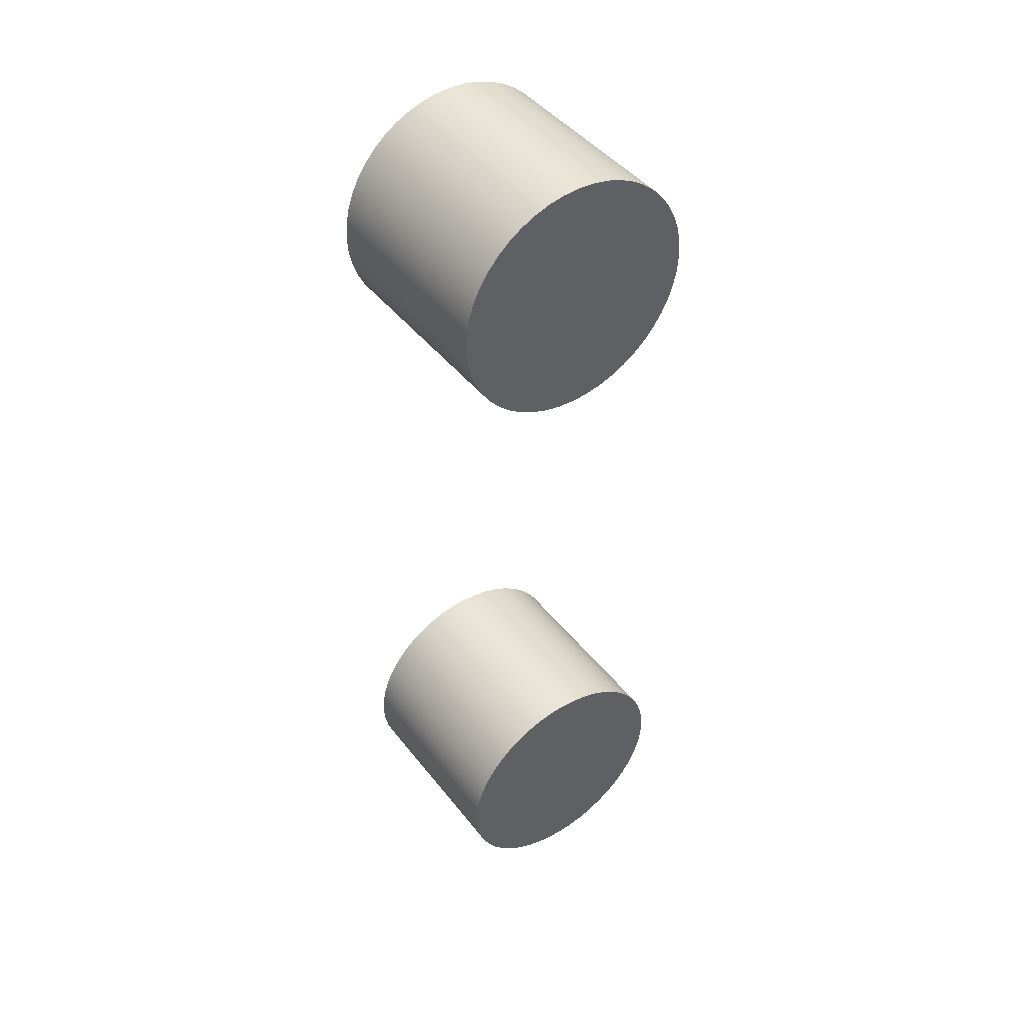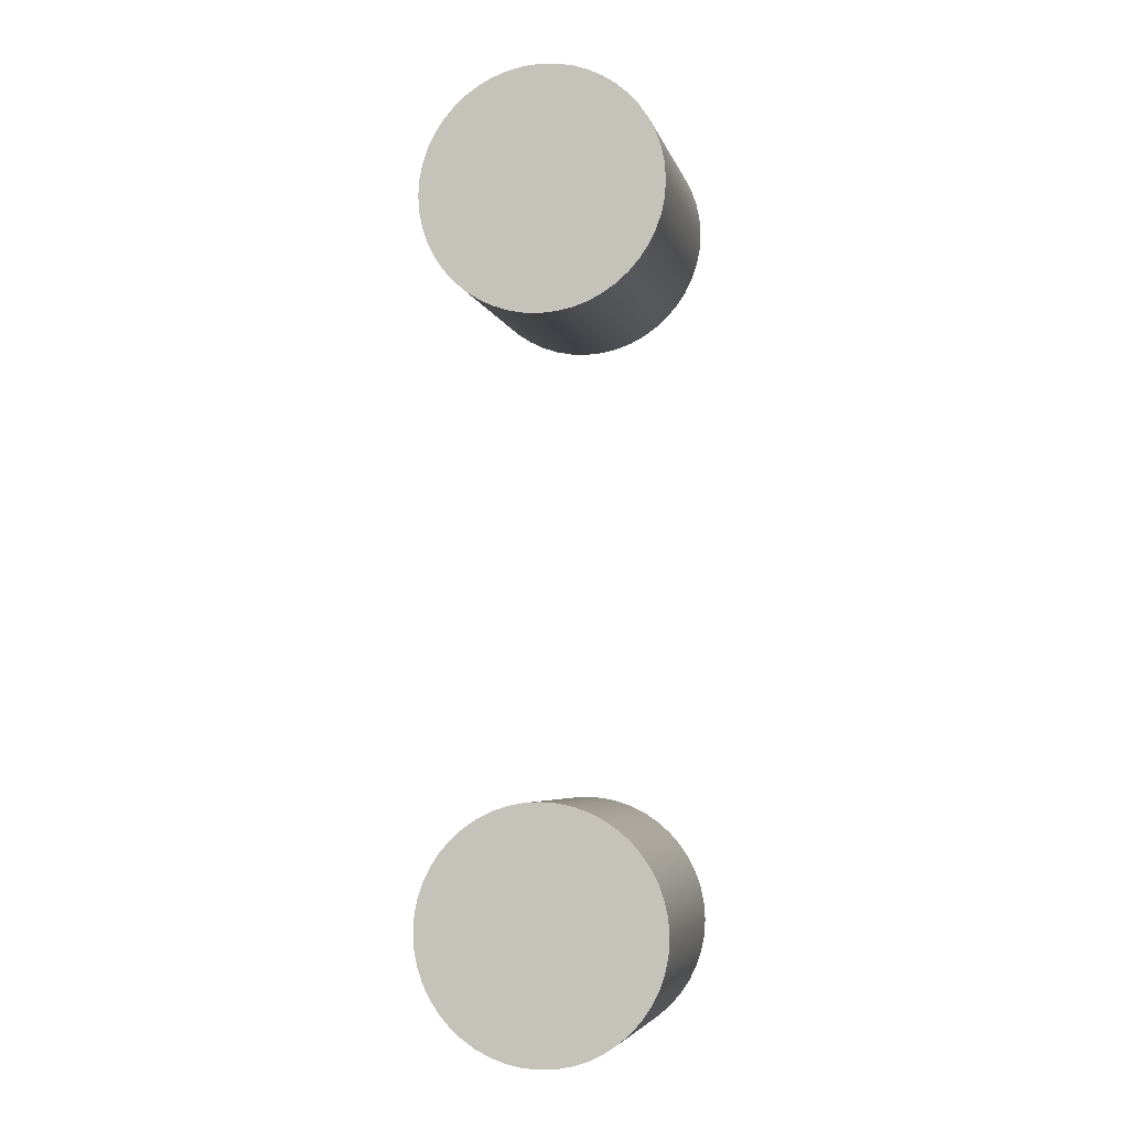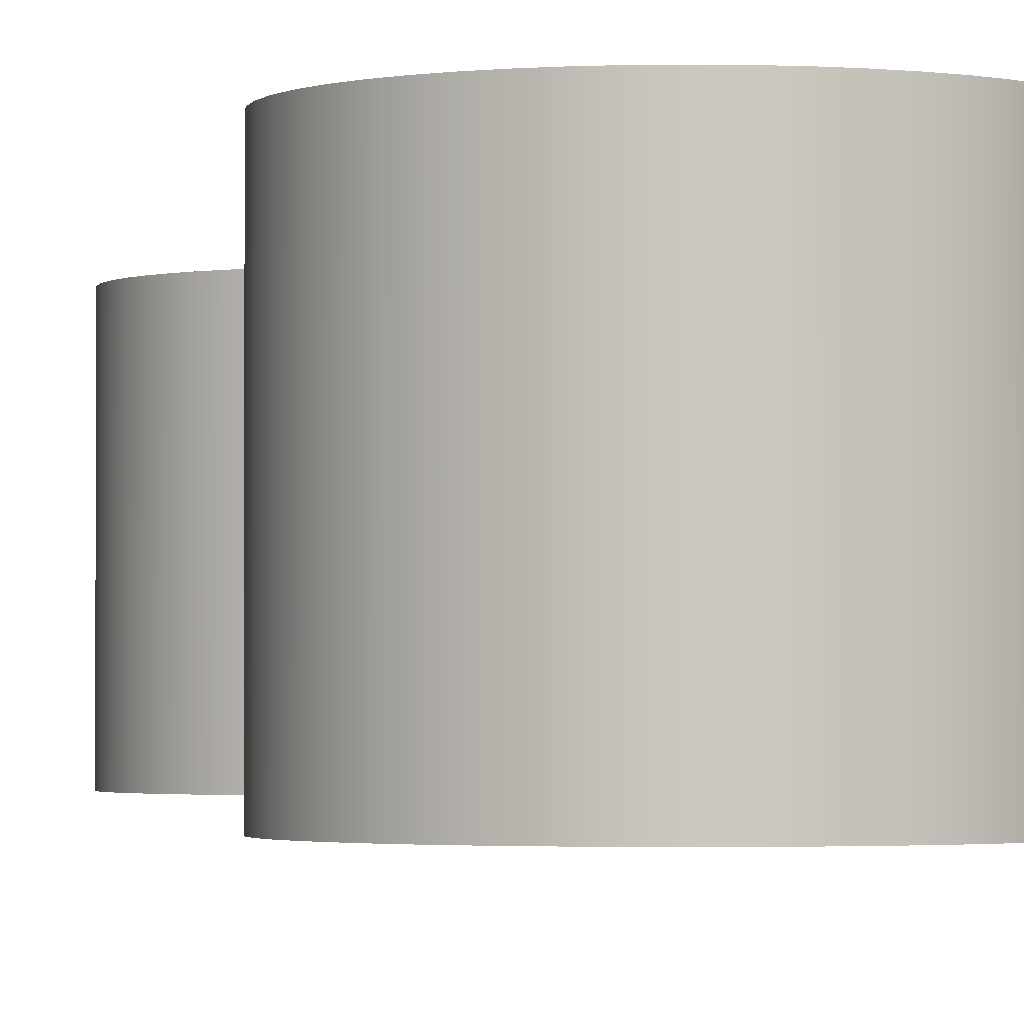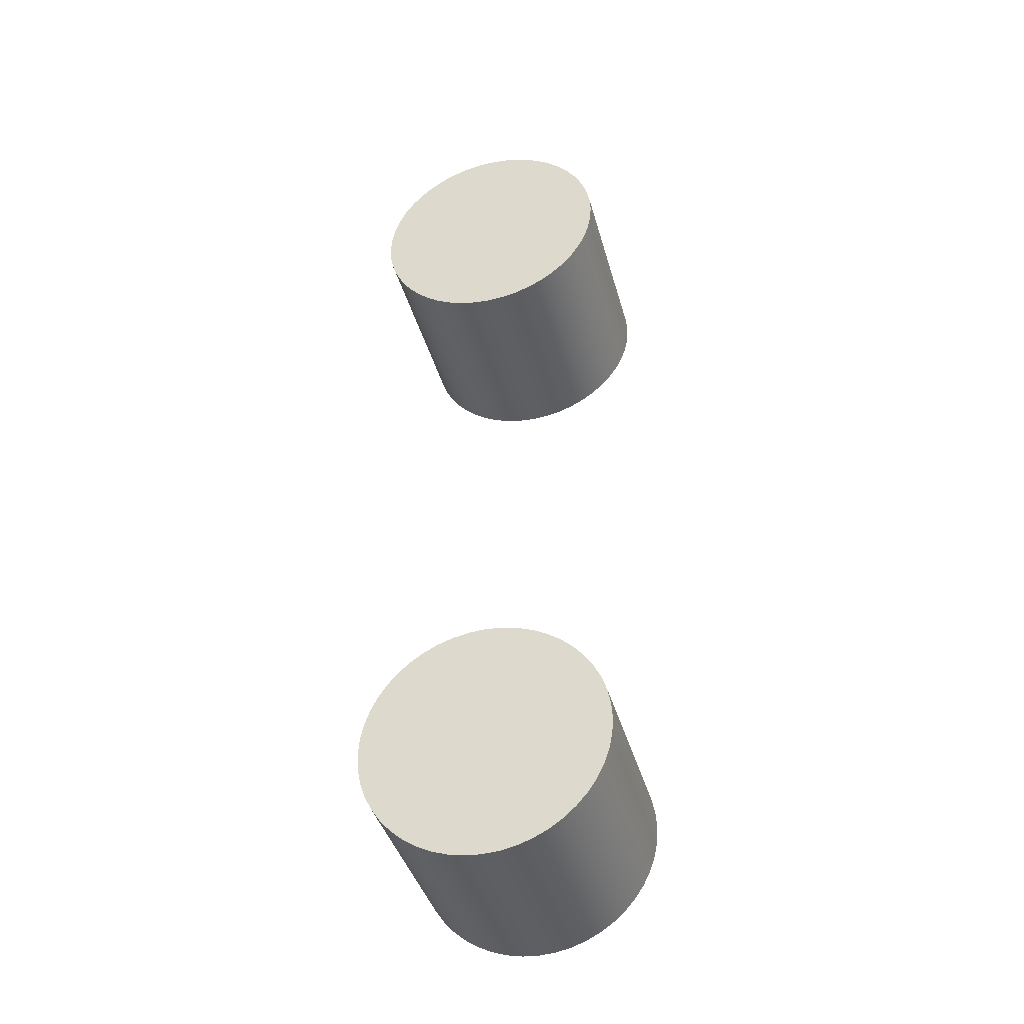
<metadata>
{"format":"obj","ext":"obj","renderer":"f3d","projection":"perspective","resolution":1024,"background":"white","views":[{"elev":44.3,"azim":144.8,"up":"+Y"},{"elev":-5.4,"azim":-166.8,"up":"+Y"},{"elev":-1.8,"azim":-7.6,"up":"+Z"},{"elev":-40.1,"azim":15.0,"up":"+Y"}]}
</metadata>
<code>
o Text_Lives
v 0.1684 0.3899 0.05
v 0.1668 0.3821 0.05
v 0.1643 0.3747 0.05
v 0.1608 0.3678 0.05
v 0.1565 0.3614 0.05
v 0.1514 0.3556 0.05
v 0.1456 0.3505 0.05
v 0.1392 0.3462 0.05
v 0.1323 0.3427 0.05
v 0.1249 0.3402 0.05
v 0.1171 0.3386 0.05
v 0.109 0.338 0.05
v 0.1009 0.3386 0.05
v 0.0931 0.3402 0.05
v 0.0857 0.3427 0.05
v 0.07878 0.3462 0.05
v 0.07239 0.3505 0.05
v 0.06663 0.3556 0.05
v 0.06154 0.3614 0.05
v 0.05722 0.3678 0.05
v 0.05373 0.3747 0.05
v 0.05115 0.3821 0.05
v 0.04955 0.3899 0.05
v 0.049 0.398 0.05
v 0.04955 0.4061 0.05
v 0.05115 0.4139 0.05
v 0.05373 0.4213 0.05
v 0.05722 0.4282 0.05
v 0.06154 0.4346 0.05
v 0.06663 0.4404 0.05
v 0.07239 0.4455 0.05
v 0.07878 0.4498 0.05
v 0.0857 0.4533 0.05
v 0.0931 0.4558 0.05
v 0.1009 0.4575 0.05
v 0.109 0.458 0.05
v 0.1171 0.4575 0.05
v 0.1249 0.4558 0.05
v 0.1323 0.4533 0.05
v 0.1392 0.4498 0.05
v 0.1456 0.4455 0.05
v 0.1514 0.4404 0.05
v 0.1565 0.4346 0.05
v 0.1608 0.4282 0.05
v 0.1643 0.4213 0.05
v 0.1668 0.4139 0.05
v 0.1684 0.4061 0.05
v 0.169 0.398 0.05
v 0.1684 0.04289 0.05
v 0.1668 0.0351 0.05
v 0.1643 0.0277 0.05
v 0.1608 0.02078 0.05
v 0.1565 0.01439 0.05
v 0.1514 0.008625 0.05
v 0.1456 0.003543 0.05
v 0.1392 -0.000778 0.05
v 0.1323 -0.004266 0.05
v 0.1249 -0.006847 0.05
v 0.1171 -0.00845 0.05
v 0.109 -0.009 0.05
v 0.1009 -0.00845 0.05
v 0.0931 -0.006847 0.05
v 0.0857 -0.004266 0.05
v 0.07878 -0.000778 0.05
v 0.07239 0.003543 0.05
v 0.06663 0.008625 0.05
v 0.06154 0.01439 0.05
v 0.05722 0.02078 0.05
v 0.05373 0.0277 0.05
v 0.05115 0.0351 0.05
v 0.04955 0.04289 0.05
v 0.049 0.051 0.05
v 0.04955 0.05911 0.05
v 0.05115 0.0669 0.05
v 0.05373 0.0743 0.05
v 0.05722 0.08122 0.05
v 0.06154 0.08761 0.05
v 0.06663 0.09337 0.05
v 0.07239 0.09846 0.05
v 0.07878 0.1028 0.05
v 0.0857 0.1063 0.05
v 0.0931 0.1088 0.05
v 0.1009 0.1105 0.05
v 0.109 0.111 0.05
v 0.1171 0.1105 0.05
v 0.1249 0.1088 0.05
v 0.1323 0.1063 0.05
v 0.1392 0.1028 0.05
v 0.1456 0.09846 0.05
v 0.1514 0.09337 0.05
v 0.1565 0.08761 0.05
v 0.1608 0.08122 0.05
v 0.1643 0.0743 0.05
v 0.1668 0.0669 0.05
v 0.1684 0.05911 0.05
v 0.169 0.051 0.05
v 0.1684 0.3899 -0.05
v 0.1668 0.3821 -0.05
v 0.1643 0.3747 -0.05
v 0.1608 0.3678 -0.05
v 0.1565 0.3614 -0.05
v 0.1514 0.3556 -0.05
v 0.1456 0.3505 -0.05
v 0.1392 0.3462 -0.05
v 0.1323 0.3427 -0.05
v 0.1249 0.3402 -0.05
v 0.1171 0.3386 -0.05
v 0.109 0.338 -0.05
v 0.1009 0.3386 -0.05
v 0.0931 0.3402 -0.05
v 0.0857 0.3427 -0.05
v 0.07878 0.3462 -0.05
v 0.07239 0.3505 -0.05
v 0.06663 0.3556 -0.05
v 0.06154 0.3614 -0.05
v 0.05722 0.3678 -0.05
v 0.05373 0.3747 -0.05
v 0.05115 0.3821 -0.05
v 0.04955 0.3899 -0.05
v 0.049 0.398 -0.05
v 0.04955 0.4061 -0.05
v 0.05115 0.4139 -0.05
v 0.05373 0.4213 -0.05
v 0.05722 0.4282 -0.05
v 0.06154 0.4346 -0.05
v 0.06663 0.4404 -0.05
v 0.07239 0.4455 -0.05
v 0.07878 0.4498 -0.05
v 0.0857 0.4533 -0.05
v 0.0931 0.4558 -0.05
v 0.1009 0.4575 -0.05
v 0.109 0.458 -0.05
v 0.1171 0.4575 -0.05
v 0.1249 0.4558 -0.05
v 0.1323 0.4533 -0.05
v 0.1392 0.4498 -0.05
v 0.1456 0.4455 -0.05
v 0.1514 0.4404 -0.05
v 0.1565 0.4346 -0.05
v 0.1608 0.4282 -0.05
v 0.1643 0.4213 -0.05
v 0.1668 0.4139 -0.05
v 0.1684 0.4061 -0.05
v 0.169 0.398 -0.05
v 0.1684 0.04289 -0.05
v 0.1668 0.0351 -0.05
v 0.1643 0.0277 -0.05
v 0.1608 0.02078 -0.05
v 0.1565 0.01439 -0.05
v 0.1514 0.008625 -0.05
v 0.1456 0.003543 -0.05
v 0.1392 -0.000778 -0.05
v 0.1323 -0.004266 -0.05
v 0.1249 -0.006847 -0.05
v 0.1171 -0.00845 -0.05
v 0.109 -0.009 -0.05
v 0.1009 -0.00845 -0.05
v 0.0931 -0.006847 -0.05
v 0.0857 -0.004266 -0.05
v 0.07878 -0.000778 -0.05
v 0.07239 0.003543 -0.05
v 0.06663 0.008625 -0.05
v 0.06154 0.01439 -0.05
v 0.05722 0.02078 -0.05
v 0.05373 0.0277 -0.05
v 0.05115 0.0351 -0.05
v 0.04955 0.04289 -0.05
v 0.049 0.051 -0.05
v 0.04955 0.05911 -0.05
v 0.05115 0.0669 -0.05
v 0.05373 0.0743 -0.05
v 0.05722 0.08122 -0.05
v 0.06154 0.08761 -0.05
v 0.06663 0.09337 -0.05
v 0.07239 0.09846 -0.05
v 0.07878 0.1028 -0.05
v 0.0857 0.1063 -0.05
v 0.0931 0.1088 -0.05
v 0.1009 0.1105 -0.05
v 0.109 0.111 -0.05
v 0.1171 0.1105 -0.05
v 0.1249 0.1088 -0.05
v 0.1323 0.1063 -0.05
v 0.1392 0.1028 -0.05
v 0.1456 0.09846 -0.05
v 0.1514 0.09337 -0.05
v 0.1565 0.08761 -0.05
v 0.1608 0.08122 -0.05
v 0.1643 0.0743 -0.05
v 0.1668 0.0669 -0.05
v 0.1684 0.05911 -0.05
v 0.169 0.051 -0.05
v 0.1684 0.3899 -0.05
v 0.1684 0.3899 0.05
v 0.1668 0.3821 -0.05
v 0.1668 0.3821 0.05
v 0.1643 0.3747 -0.05
v 0.1643 0.3747 0.05
v 0.1608 0.3678 -0.05
v 0.1608 0.3678 0.05
v 0.1565 0.3614 -0.05
v 0.1565 0.3614 0.05
v 0.1514 0.3556 -0.05
v 0.1514 0.3556 0.05
v 0.1456 0.3505 -0.05
v 0.1456 0.3505 0.05
v 0.1392 0.3462 -0.05
v 0.1392 0.3462 0.05
v 0.1323 0.3427 -0.05
v 0.1323 0.3427 0.05
v 0.1249 0.3402 -0.05
v 0.1249 0.3402 0.05
v 0.1171 0.3386 -0.05
v 0.1171 0.3386 0.05
v 0.109 0.338 -0.05
v 0.109 0.338 0.05
v 0.1009 0.3386 -0.05
v 0.1009 0.3386 0.05
v 0.0931 0.3402 -0.05
v 0.0931 0.3402 0.05
v 0.0857 0.3427 -0.05
v 0.0857 0.3427 0.05
v 0.07878 0.3462 -0.05
v 0.07878 0.3462 0.05
v 0.07239 0.3505 -0.05
v 0.07239 0.3505 0.05
v 0.06663 0.3556 -0.05
v 0.06663 0.3556 0.05
v 0.06154 0.3614 -0.05
v 0.06154 0.3614 0.05
v 0.05722 0.3678 -0.05
v 0.05722 0.3678 0.05
v 0.05373 0.3747 -0.05
v 0.05373 0.3747 0.05
v 0.05115 0.3821 -0.05
v 0.05115 0.3821 0.05
v 0.04955 0.3899 -0.05
v 0.04955 0.3899 0.05
v 0.049 0.398 -0.05
v 0.049 0.398 0.05
v 0.04955 0.4061 -0.05
v 0.04955 0.4061 0.05
v 0.05115 0.4139 -0.05
v 0.05115 0.4139 0.05
v 0.05373 0.4213 -0.05
v 0.05373 0.4213 0.05
v 0.05722 0.4282 -0.05
v 0.05722 0.4282 0.05
v 0.06154 0.4346 -0.05
v 0.06154 0.4346 0.05
v 0.06663 0.4404 -0.05
v 0.06663 0.4404 0.05
v 0.07239 0.4455 -0.05
v 0.07239 0.4455 0.05
v 0.07878 0.4498 -0.05
v 0.07878 0.4498 0.05
v 0.0857 0.4533 -0.05
v 0.0857 0.4533 0.05
v 0.0931 0.4558 -0.05
v 0.0931 0.4558 0.05
v 0.1009 0.4575 -0.05
v 0.1009 0.4575 0.05
v 0.109 0.458 -0.05
v 0.109 0.458 0.05
v 0.1171 0.4575 -0.05
v 0.1171 0.4575 0.05
v 0.1249 0.4558 -0.05
v 0.1249 0.4558 0.05
v 0.1323 0.4533 -0.05
v 0.1323 0.4533 0.05
v 0.1392 0.4498 -0.05
v 0.1392 0.4498 0.05
v 0.1456 0.4455 -0.05
v 0.1456 0.4455 0.05
v 0.1514 0.4404 -0.05
v 0.1514 0.4404 0.05
v 0.1565 0.4346 -0.05
v 0.1565 0.4346 0.05
v 0.1608 0.4282 -0.05
v 0.1608 0.4282 0.05
v 0.1643 0.4213 -0.05
v 0.1643 0.4213 0.05
v 0.1668 0.4139 -0.05
v 0.1668 0.4139 0.05
v 0.1684 0.4061 -0.05
v 0.1684 0.4061 0.05
v 0.169 0.398 -0.05
v 0.169 0.398 0.05
v 0.1684 0.04289 -0.05
v 0.1684 0.04289 0.05
v 0.1668 0.0351 -0.05
v 0.1668 0.0351 0.05
v 0.1643 0.0277 -0.05
v 0.1643 0.0277 0.05
v 0.1608 0.02078 -0.05
v 0.1608 0.02078 0.05
v 0.1565 0.01439 -0.05
v 0.1565 0.01439 0.05
v 0.1514 0.008625 -0.05
v 0.1514 0.008625 0.05
v 0.1456 0.003543 -0.05
v 0.1456 0.003543 0.05
v 0.1392 -0.000778 -0.05
v 0.1392 -0.000778 0.05
v 0.1323 -0.004266 -0.05
v 0.1323 -0.004266 0.05
v 0.1249 -0.006847 -0.05
v 0.1249 -0.006847 0.05
v 0.1171 -0.00845 -0.05
v 0.1171 -0.00845 0.05
v 0.109 -0.009 -0.05
v 0.109 -0.009 0.05
v 0.1009 -0.00845 -0.05
v 0.1009 -0.00845 0.05
v 0.0931 -0.006847 -0.05
v 0.0931 -0.006847 0.05
v 0.0857 -0.004266 -0.05
v 0.0857 -0.004266 0.05
v 0.07878 -0.000778 -0.05
v 0.07878 -0.000778 0.05
v 0.07239 0.003543 -0.05
v 0.07239 0.003543 0.05
v 0.06663 0.008625 -0.05
v 0.06663 0.008625 0.05
v 0.06154 0.01439 -0.05
v 0.06154 0.01439 0.05
v 0.05722 0.02078 -0.05
v 0.05722 0.02078 0.05
v 0.05373 0.0277 -0.05
v 0.05373 0.0277 0.05
v 0.05115 0.0351 -0.05
v 0.05115 0.0351 0.05
v 0.04955 0.04289 -0.05
v 0.04955 0.04289 0.05
v 0.049 0.051 -0.05
v 0.049 0.051 0.05
v 0.04955 0.05911 -0.05
v 0.04955 0.05911 0.05
v 0.05115 0.0669 -0.05
v 0.05115 0.0669 0.05
v 0.05373 0.0743 -0.05
v 0.05373 0.0743 0.05
v 0.05722 0.08122 -0.05
v 0.05722 0.08122 0.05
v 0.06154 0.08761 -0.05
v 0.06154 0.08761 0.05
v 0.06663 0.09337 -0.05
v 0.06663 0.09337 0.05
v 0.07239 0.09846 -0.05
v 0.07239 0.09846 0.05
v 0.07878 0.1028 -0.05
v 0.07878 0.1028 0.05
v 0.0857 0.1063 -0.05
v 0.0857 0.1063 0.05
v 0.0931 0.1088 -0.05
v 0.0931 0.1088 0.05
v 0.1009 0.1105 -0.05
v 0.1009 0.1105 0.05
v 0.109 0.111 -0.05
v 0.109 0.111 0.05
v 0.1171 0.1105 -0.05
v 0.1171 0.1105 0.05
v 0.1249 0.1088 -0.05
v 0.1249 0.1088 0.05
v 0.1323 0.1063 -0.05
v 0.1323 0.1063 0.05
v 0.1392 0.1028 -0.05
v 0.1392 0.1028 0.05
v 0.1456 0.09846 -0.05
v 0.1456 0.09846 0.05
v 0.1514 0.09337 -0.05
v 0.1514 0.09337 0.05
v 0.1565 0.08761 -0.05
v 0.1565 0.08761 0.05
v 0.1608 0.08122 -0.05
v 0.1608 0.08122 0.05
v 0.1643 0.0743 -0.05
v 0.1643 0.0743 0.05
v 0.1668 0.0669 -0.05
v 0.1668 0.0669 0.05
v 0.1684 0.05911 -0.05
v 0.1684 0.05911 0.05
v 0.169 0.051 -0.05
v 0.169 0.051 0.05
f 83 85 84
f 82 85 83
f 82 86 85
f 81 86 82
f 81 87 86
f 80 87 81
f 80 88 87
f 79 88 80
f 79 89 88
f 78 89 79
f 78 90 89
f 77 90 78
f 77 91 90
f 76 91 77
f 76 92 91
f 75 92 76
f 75 93 92
f 74 93 75
f 74 94 93
f 73 94 74
f 73 95 94
f 73 96 95
f 72 96 73
f 71 96 72
f 71 49 96
f 70 49 71
f 70 50 49
f 69 50 70
f 69 51 50
f 68 51 69
f 68 52 51
f 67 52 68
f 67 53 52
f 66 53 67
f 66 54 53
f 65 54 66
f 65 55 54
f 64 55 65
f 64 56 55
f 63 56 64
f 63 57 56
f 62 57 63
f 62 58 57
f 61 58 62
f 61 59 58
f 60 59 61
f 35 37 36
f 35 38 37
f 34 38 35
f 34 39 38
f 33 39 34
f 33 40 39
f 32 40 33
f 32 41 40
f 31 41 32
f 31 42 41
f 30 42 31
f 30 43 42
f 29 43 30
f 29 44 43
f 28 44 29
f 28 45 44
f 27 45 28
f 27 46 45
f 26 46 27
f 26 47 46
f 25 47 26
f 25 48 47
f 24 48 25
f 23 48 24
f 23 1 48
f 23 2 1
f 22 2 23
f 22 3 2
f 21 3 22
f 21 4 3
f 20 4 21
f 20 5 4
f 19 5 20
f 19 6 5
f 18 6 19
f 18 7 6
f 17 7 18
f 17 8 7
f 16 8 17
f 16 9 8
f 15 9 16
f 15 10 9
f 14 10 15
f 14 11 10
f 13 11 14
f 13 12 11
f 181 179 180
f 181 178 179
f 182 178 181
f 182 177 178
f 183 177 182
f 183 176 177
f 184 176 183
f 184 175 176
f 185 175 184
f 185 174 175
f 186 174 185
f 186 173 174
f 187 173 186
f 187 172 173
f 188 172 187
f 188 171 172
f 189 171 188
f 189 170 171
f 190 170 189
f 190 169 170
f 191 169 190
f 192 169 191
f 192 168 169
f 192 167 168
f 145 167 192
f 145 166 167
f 146 166 145
f 146 165 166
f 147 165 146
f 147 164 165
f 148 164 147
f 148 163 164
f 149 163 148
f 149 162 163
f 150 162 149
f 150 161 162
f 151 161 150
f 151 160 161
f 152 160 151
f 152 159 160
f 153 159 152
f 153 158 159
f 154 158 153
f 154 157 158
f 155 157 154
f 155 156 157
f 133 131 132
f 134 131 133
f 134 130 131
f 135 130 134
f 135 129 130
f 136 129 135
f 136 128 129
f 137 128 136
f 137 127 128
f 138 127 137
f 138 126 127
f 139 126 138
f 139 125 126
f 140 125 139
f 140 124 125
f 141 124 140
f 141 123 124
f 142 123 141
f 142 122 123
f 143 122 142
f 143 121 122
f 144 121 143
f 144 120 121
f 144 119 120
f 97 119 144
f 98 119 97
f 98 118 119
f 99 118 98
f 99 117 118
f 100 117 99
f 100 116 117
f 101 116 100
f 101 115 116
f 102 115 101
f 102 114 115
f 103 114 102
f 103 113 114
f 104 113 103
f 104 112 113
f 105 112 104
f 105 111 112
f 106 111 105
f 106 110 111
f 107 110 106
f 107 109 110
f 108 109 107
f 194 196 195 193
f 196 198 197 195
f 198 200 199 197
f 200 202 201 199
f 202 204 203 201
f 204 206 205 203
f 206 208 207 205
f 208 210 209 207
f 210 212 211 209
f 212 214 213 211
f 214 216 215 213
f 216 218 217 215
f 218 220 219 217
f 220 222 221 219
f 222 224 223 221
f 224 226 225 223
f 226 228 227 225
f 228 230 229 227
f 230 232 231 229
f 232 234 233 231
f 234 236 235 233
f 236 238 237 235
f 238 240 239 237
f 240 242 241 239
f 242 244 243 241
f 244 246 245 243
f 246 248 247 245
f 248 250 249 247
f 250 252 251 249
f 252 254 253 251
f 254 256 255 253
f 256 258 257 255
f 258 260 259 257
f 260 262 261 259
f 262 264 263 261
f 264 266 265 263
f 266 268 267 265
f 268 270 269 267
f 270 272 271 269
f 272 274 273 271
f 274 276 275 273
f 276 278 277 275
f 278 280 279 277
f 280 282 281 279
f 282 284 283 281
f 284 286 285 283
f 286 288 287 285
f 288 194 193 287
f 290 292 291 289
f 292 294 293 291
f 294 296 295 293
f 296 298 297 295
f 298 300 299 297
f 300 302 301 299
f 302 304 303 301
f 304 306 305 303
f 306 308 307 305
f 308 310 309 307
f 310 312 311 309
f 312 314 313 311
f 314 316 315 313
f 316 318 317 315
f 318 320 319 317
f 320 322 321 319
f 322 324 323 321
f 324 326 325 323
f 326 328 327 325
f 328 330 329 327
f 330 332 331 329
f 332 334 333 331
f 334 336 335 333
f 336 338 337 335
f 338 340 339 337
f 340 342 341 339
f 342 344 343 341
f 344 346 345 343
f 346 348 347 345
f 348 350 349 347
f 350 352 351 349
f 352 354 353 351
f 354 356 355 353
f 356 358 357 355
f 358 360 359 357
f 360 362 361 359
f 362 364 363 361
f 364 366 365 363
f 366 368 367 365
f 368 370 369 367
f 370 372 371 369
f 372 374 373 371
f 374 376 375 373
f 376 378 377 375
f 378 380 379 377
f 380 382 381 379
f 382 384 383 381
f 384 290 289 383

</code>
